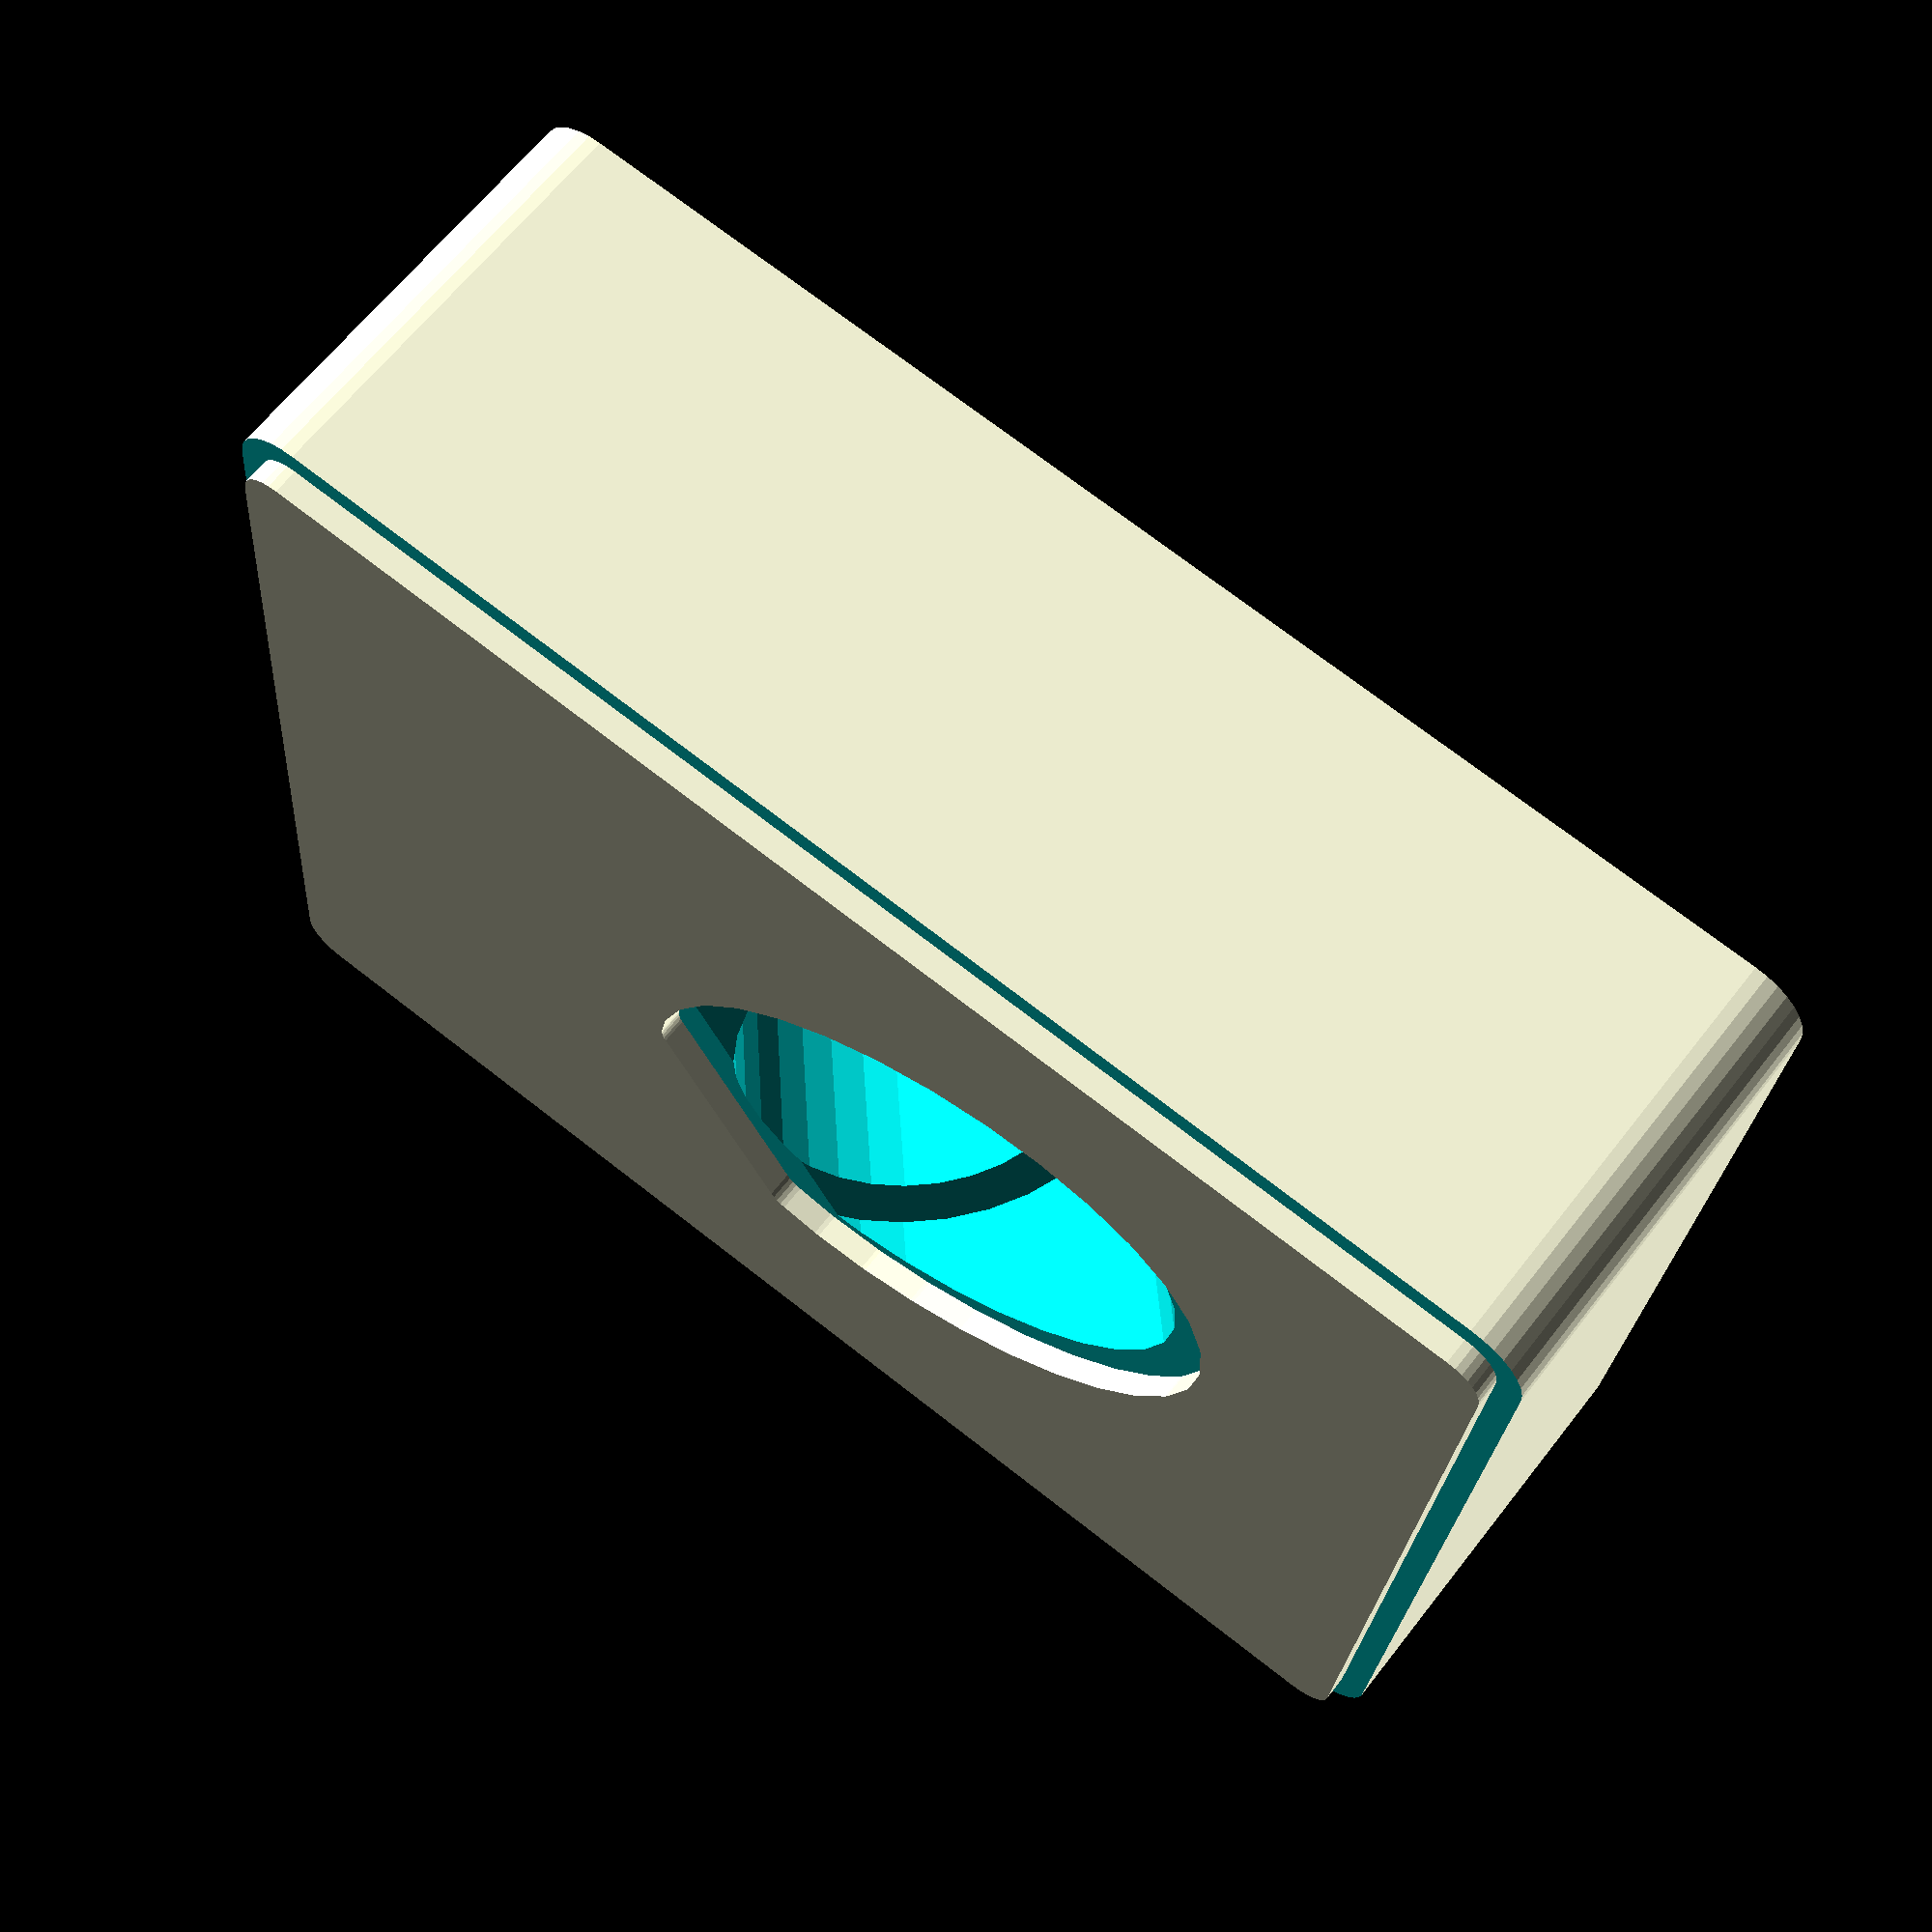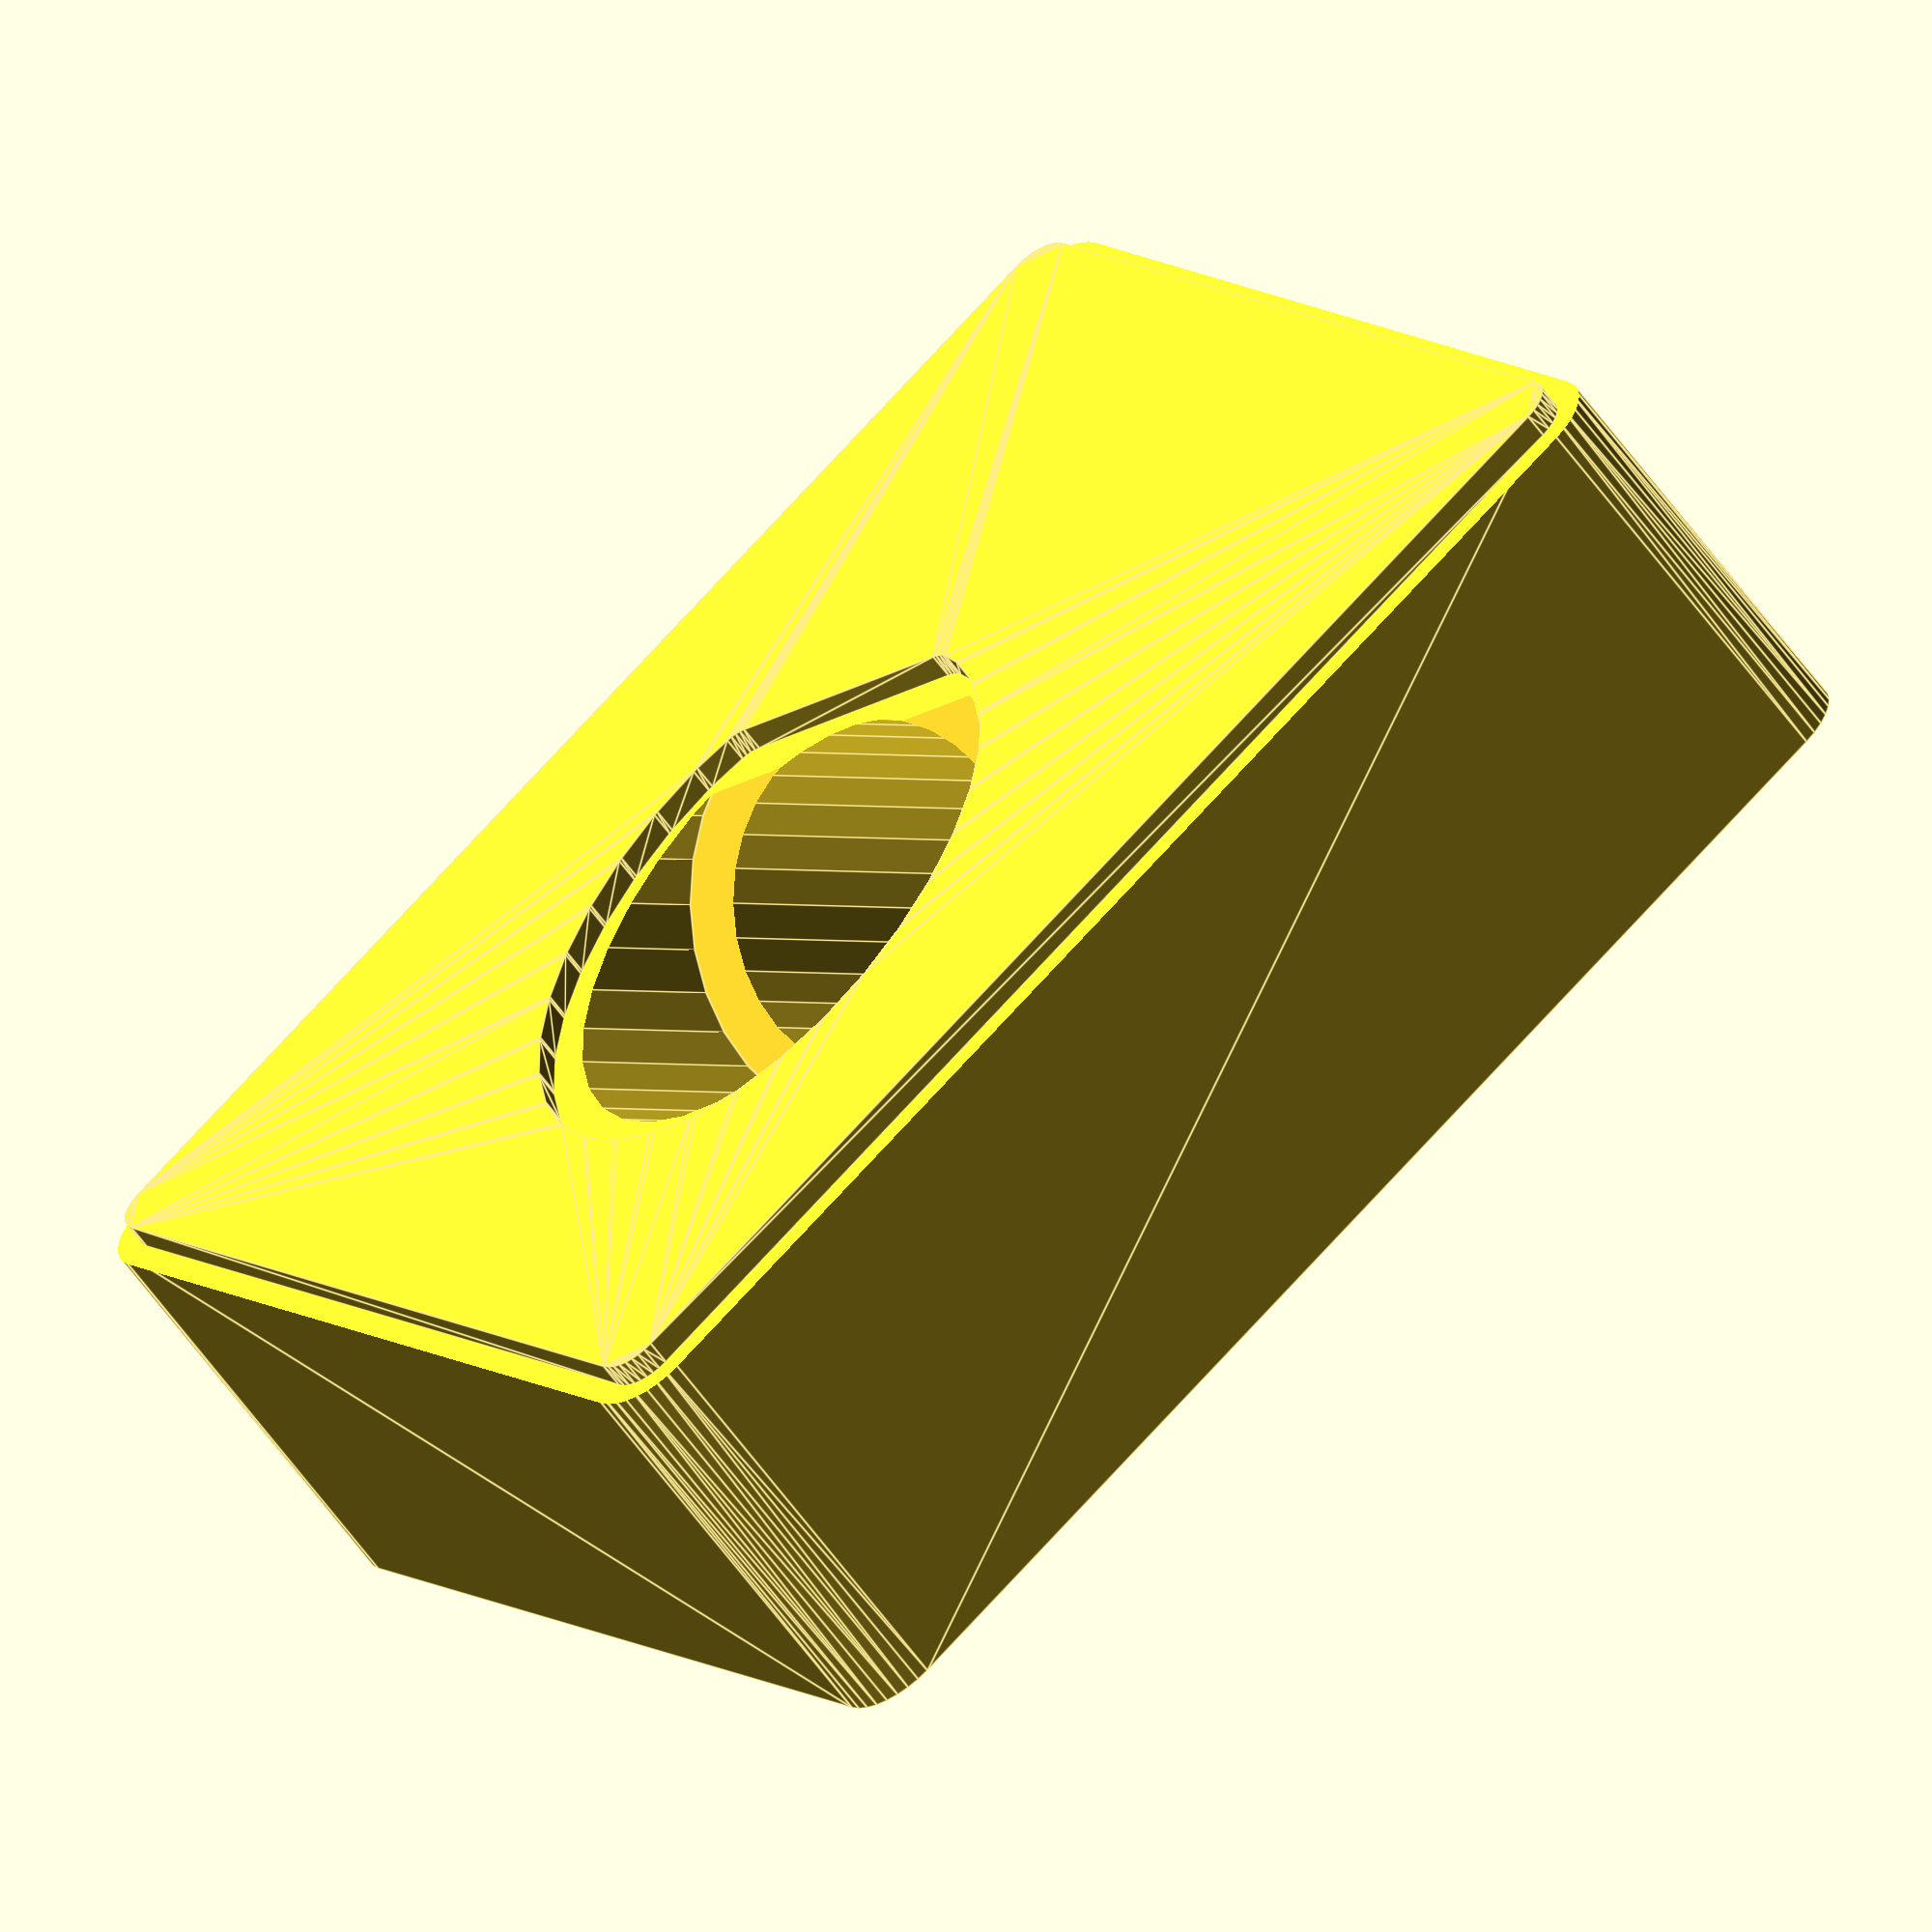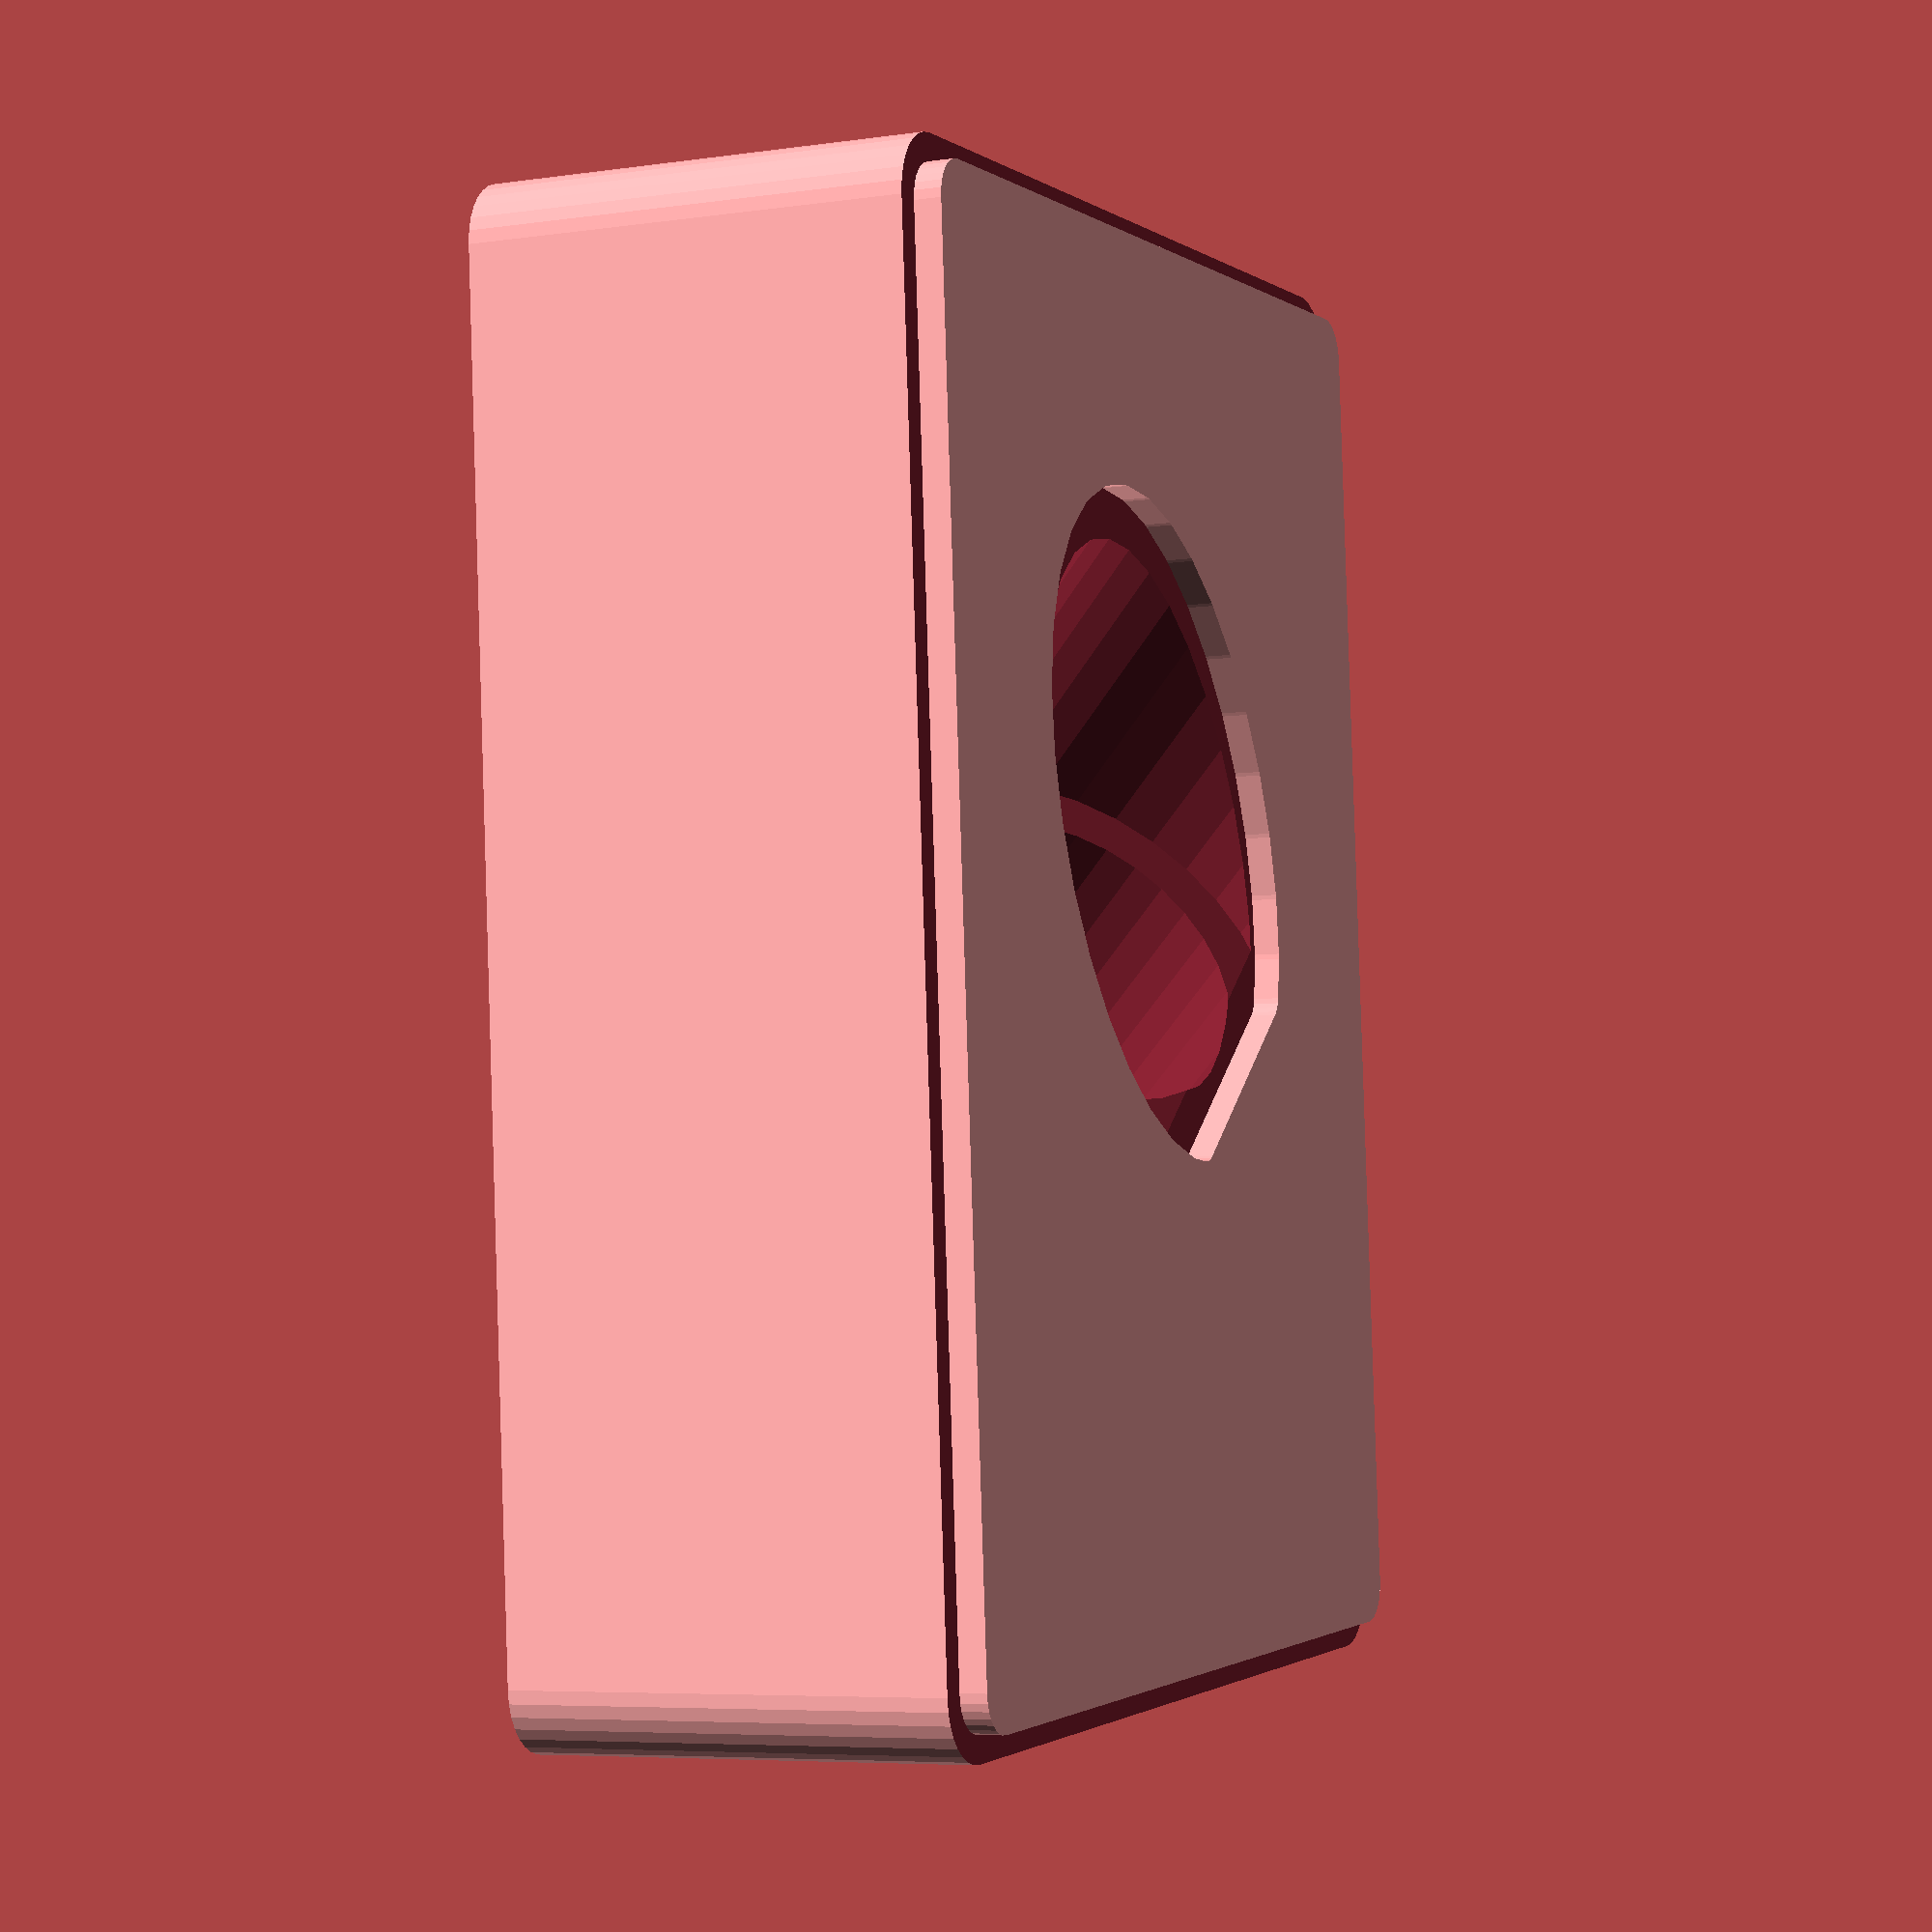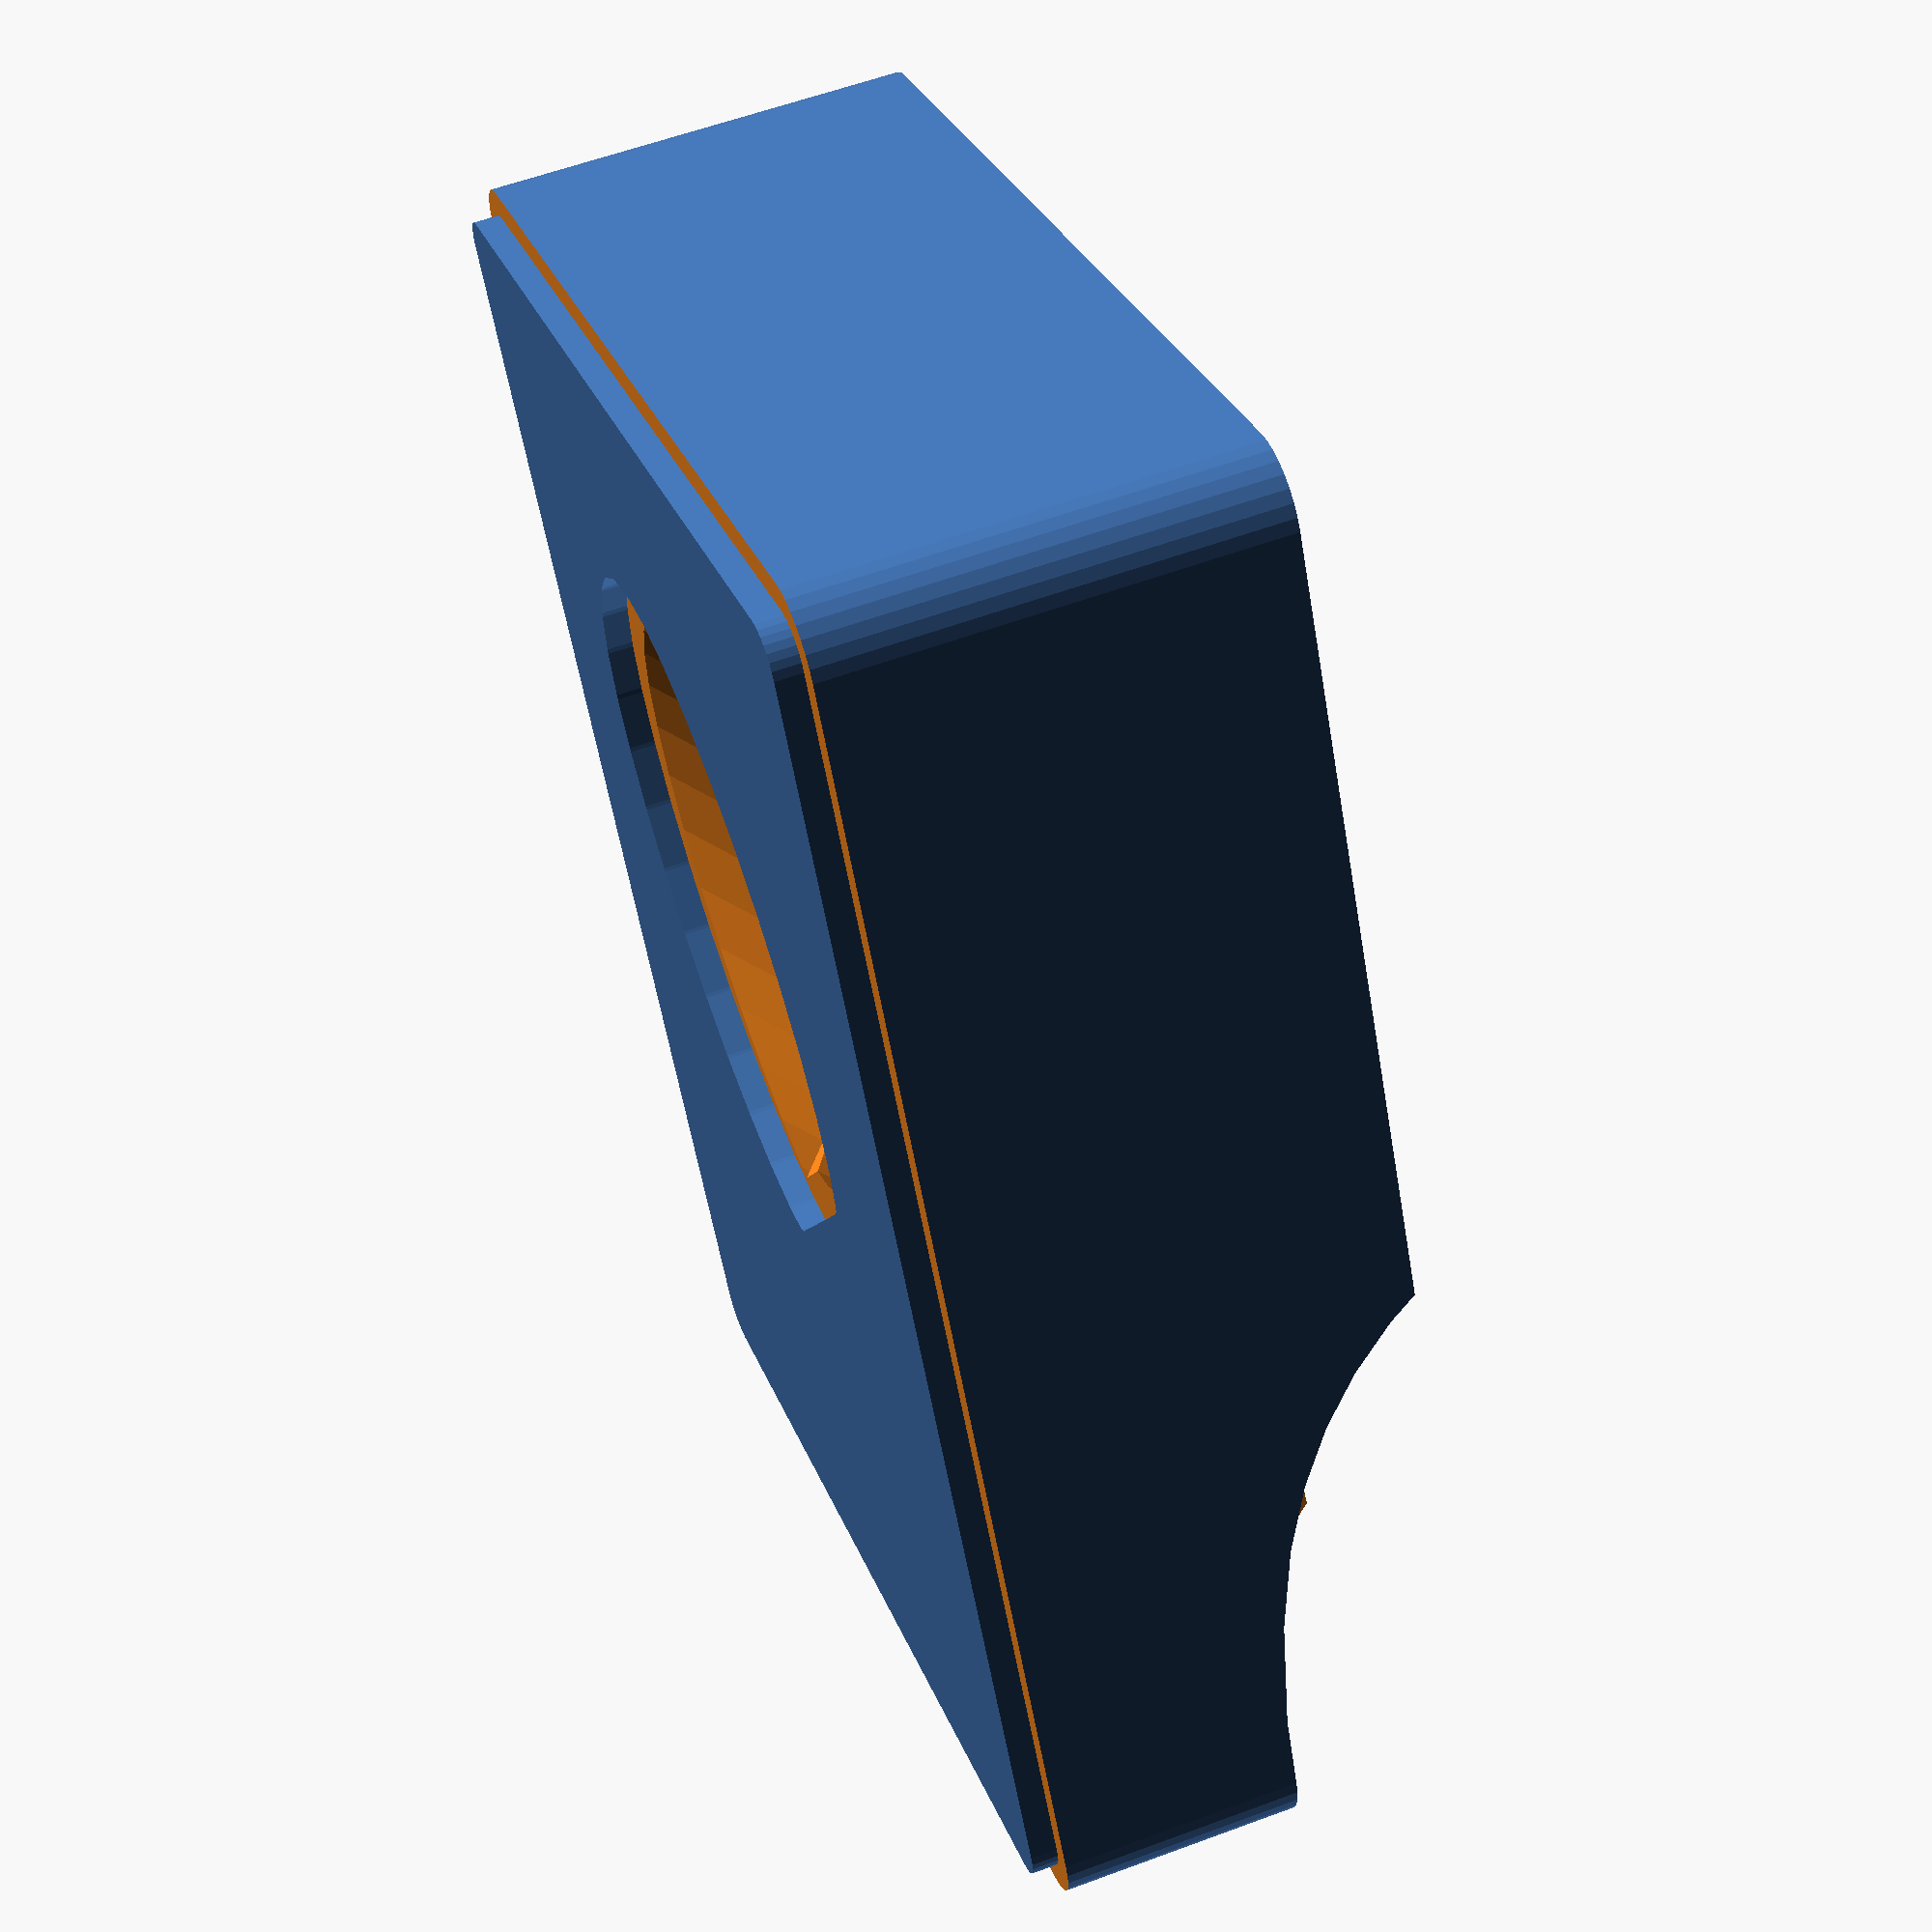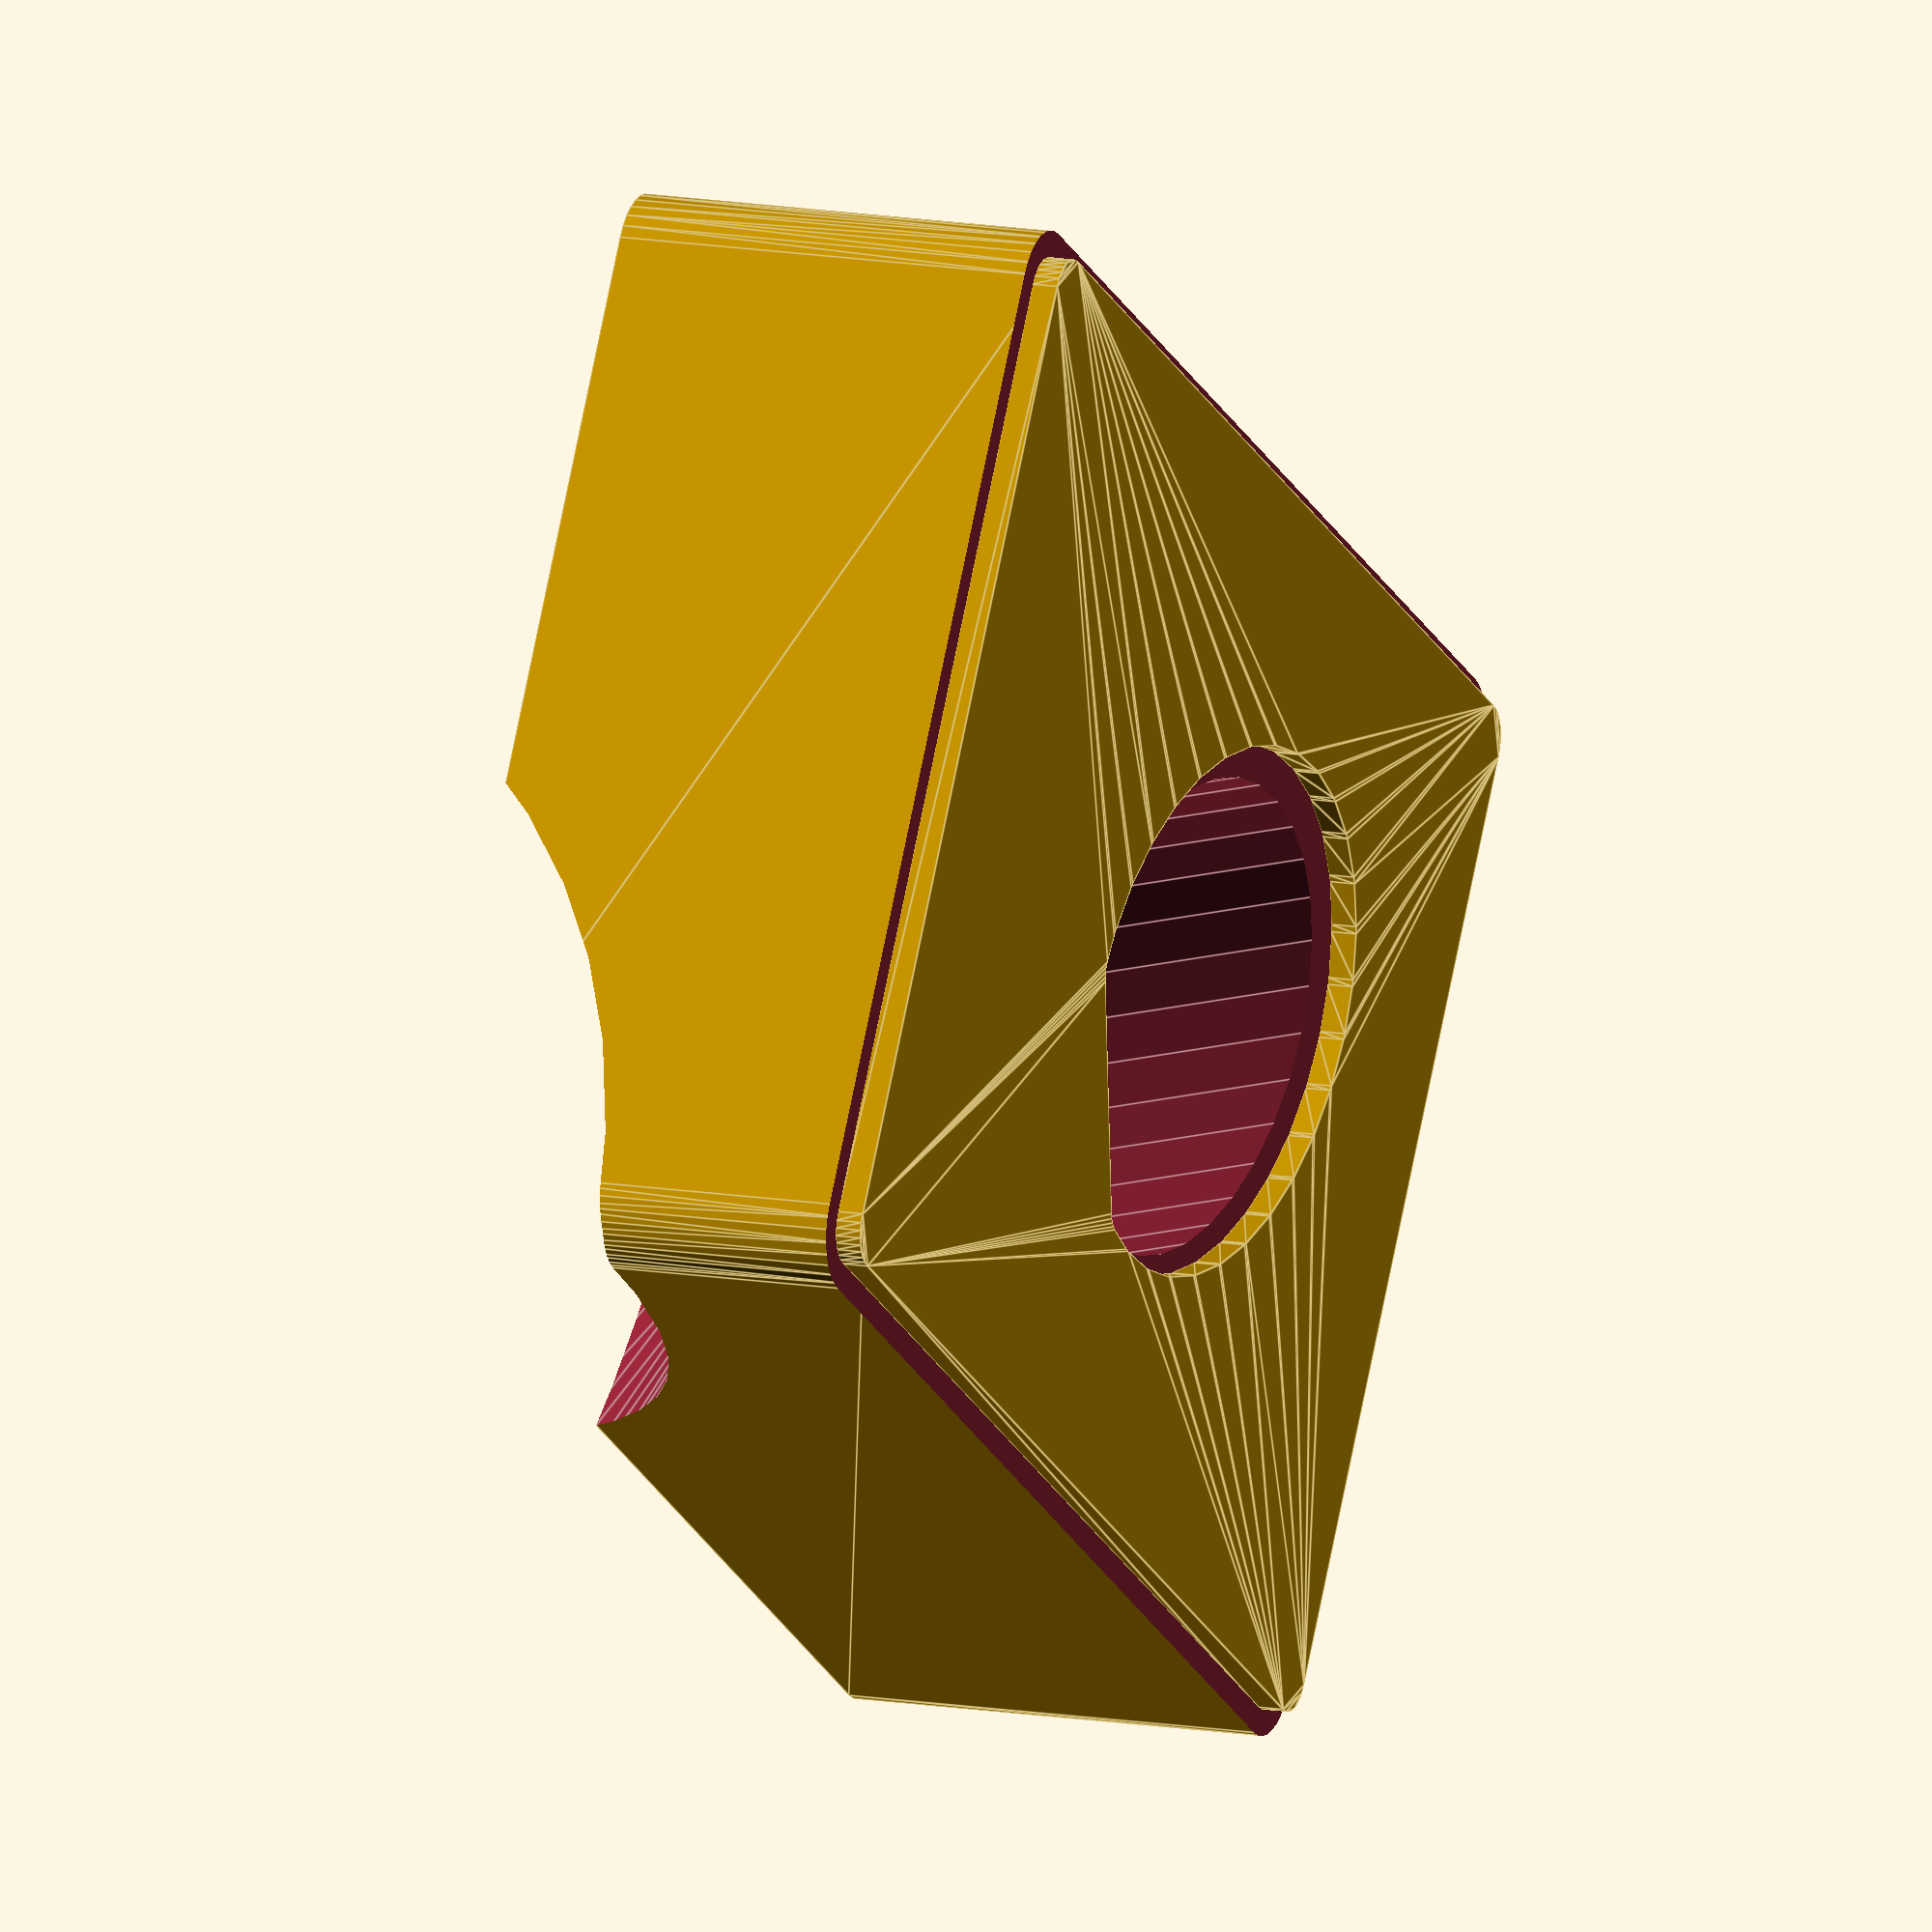
<openscad>
$fn=32;

eps1 = 0.01;
eps2 = 0.02;

hole_d1 = 5+0.4;
hole_d2 = 8;
hole_d3 = 7;

hole_horiz_offset = -4;
hole_vert_offset = -4;

thickness = 7;
vert_angle = 25;
horiz_angle = 40;

width = 17;
length = 22;

// Operator to inset first layer to eliminate elephant foot.
// Children are assumed to be on the z=0 plane.
module inset_first_layer(w=0.4, h=0.4, eps=0.01) {
  if (w == 0 || h < 0) {
    children();
  } else {
    difference() { 
      children();  
      // TODO: use actual extended children projection instead
      // of a clube with arbitrary large x,y values.
       cube([30, 30, 2*h], center=true);
    }
    linear_extrude(height=h+eps)
      offset(r = -w) 
        projection(cut=true)
          translate([0, 0, -eps1]) children();
  }
}

module corner_post(l, w, h, r) {
     translate([l/2-r, w/2-r, 0])
      cylinder(r=r, h=h);
}

module rounded_block(l, w, h, r) {
  hull() {
    corner_post(l, w, h, r);
    mirror([1, 0, 0]) corner_post(l, w, h, r);
    mirror([0, 1, 0]) corner_post(l, w, h, r);
    mirror([1, 0, 0]) mirror([0, 1, 0]) corner_post(l, w, h, r);
  }
}

module hole() {
   translate([0, 0, -10]) 
    cylinder(d1=2*10+hole_d2, d2=hole_d1, h=10+(hole_d2-hole_d1)/2);
  cylinder(d=hole_d1, h=15);
  translate([0, 0, 7]) cylinder(d=hole_d3, h=20);
}

module main() {
  difference() {
    rounded_block(length, width, thickness, 1);
    translate([hole_horiz_offset, hole_vert_offset, 0]) rotate([-vert_angle, horiz_angle, 0])  hole();
  }
}

inset_first_layer() 
translate([0, 0, thickness]) rotate([180, 0, 0]) main();

//hole();



</openscad>
<views>
elev=296.0 azim=175.4 roll=217.8 proj=p view=wireframe
elev=238.4 azim=215.7 roll=325.0 proj=o view=edges
elev=6.2 azim=274.4 roll=113.6 proj=p view=wireframe
elev=121.3 azim=118.2 roll=290.9 proj=p view=solid
elev=346.8 azim=148.0 roll=111.8 proj=o view=edges
</views>
